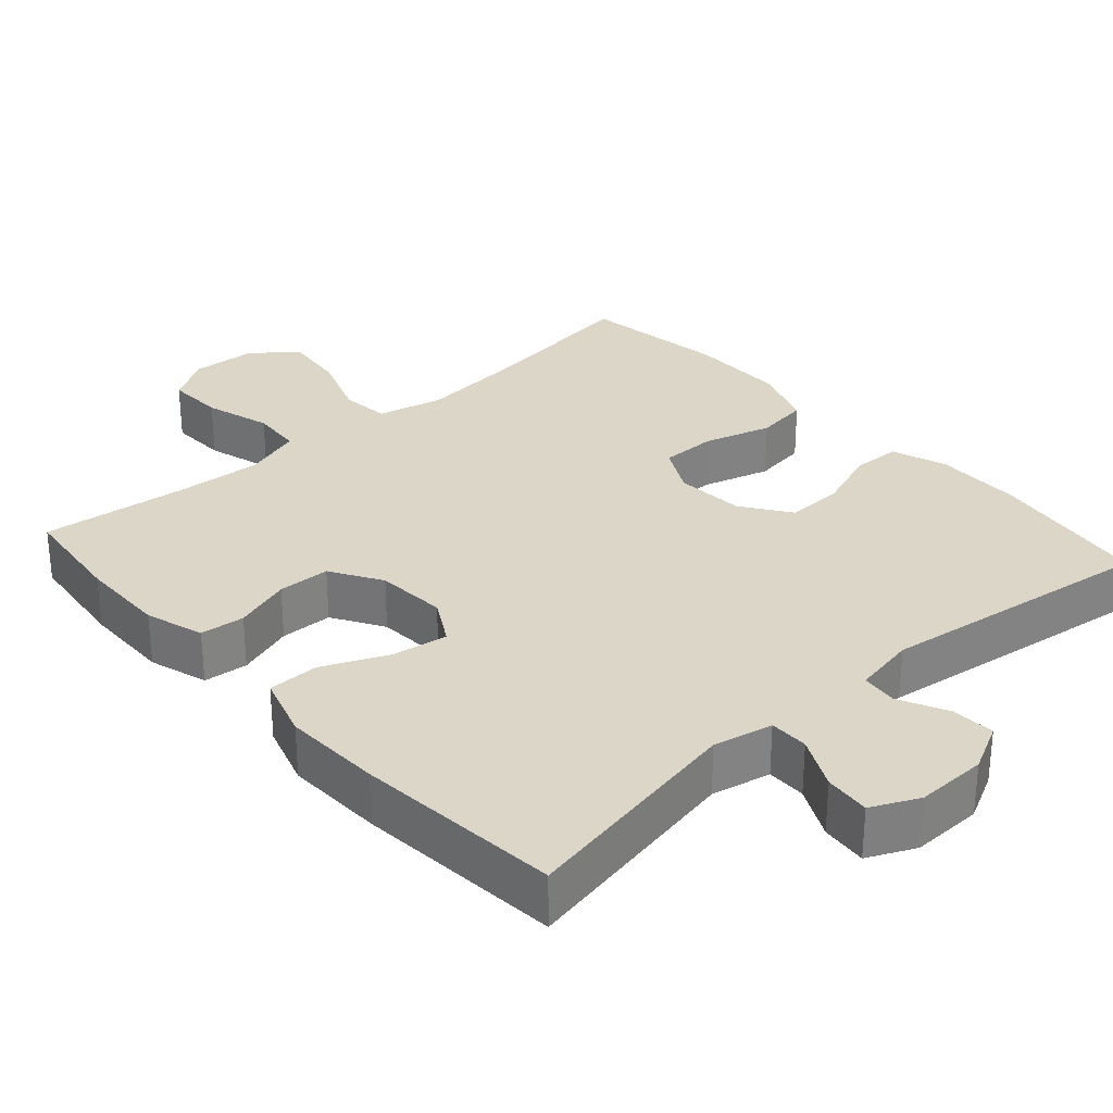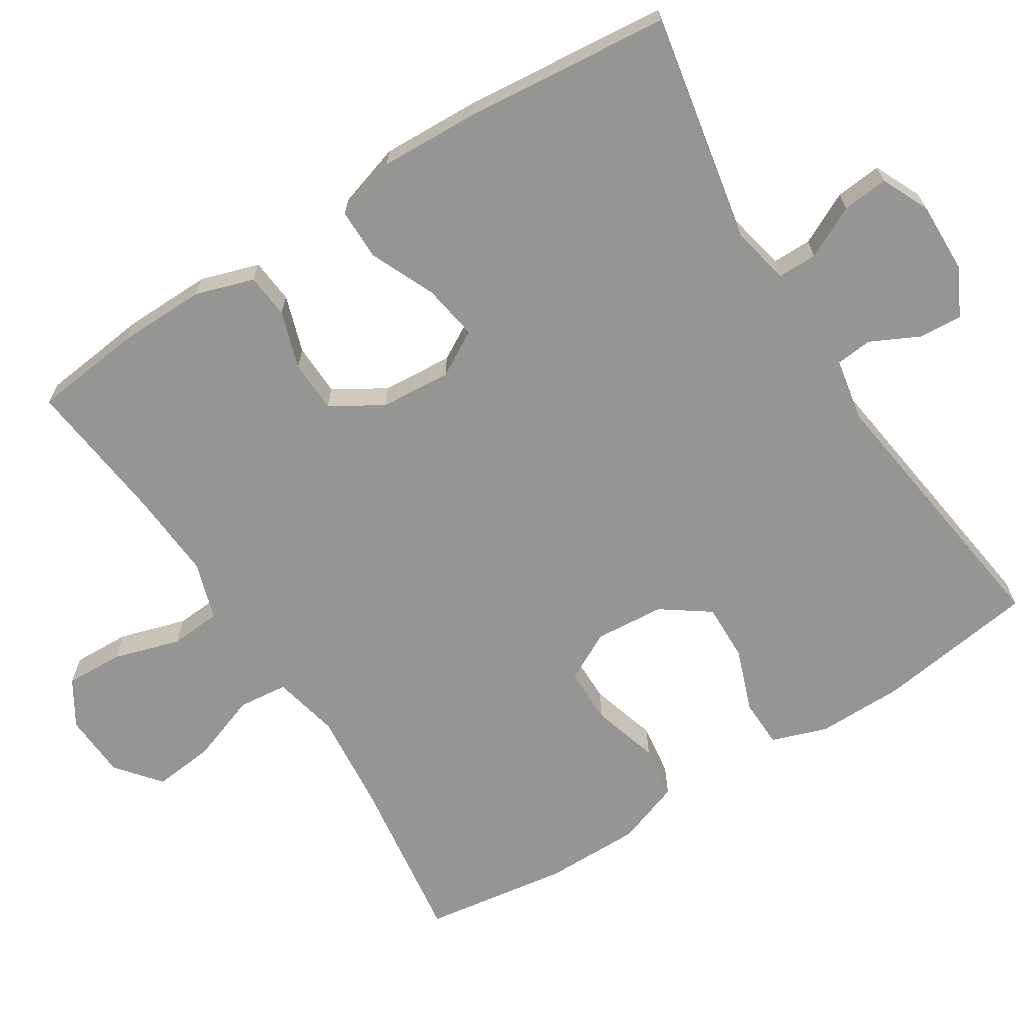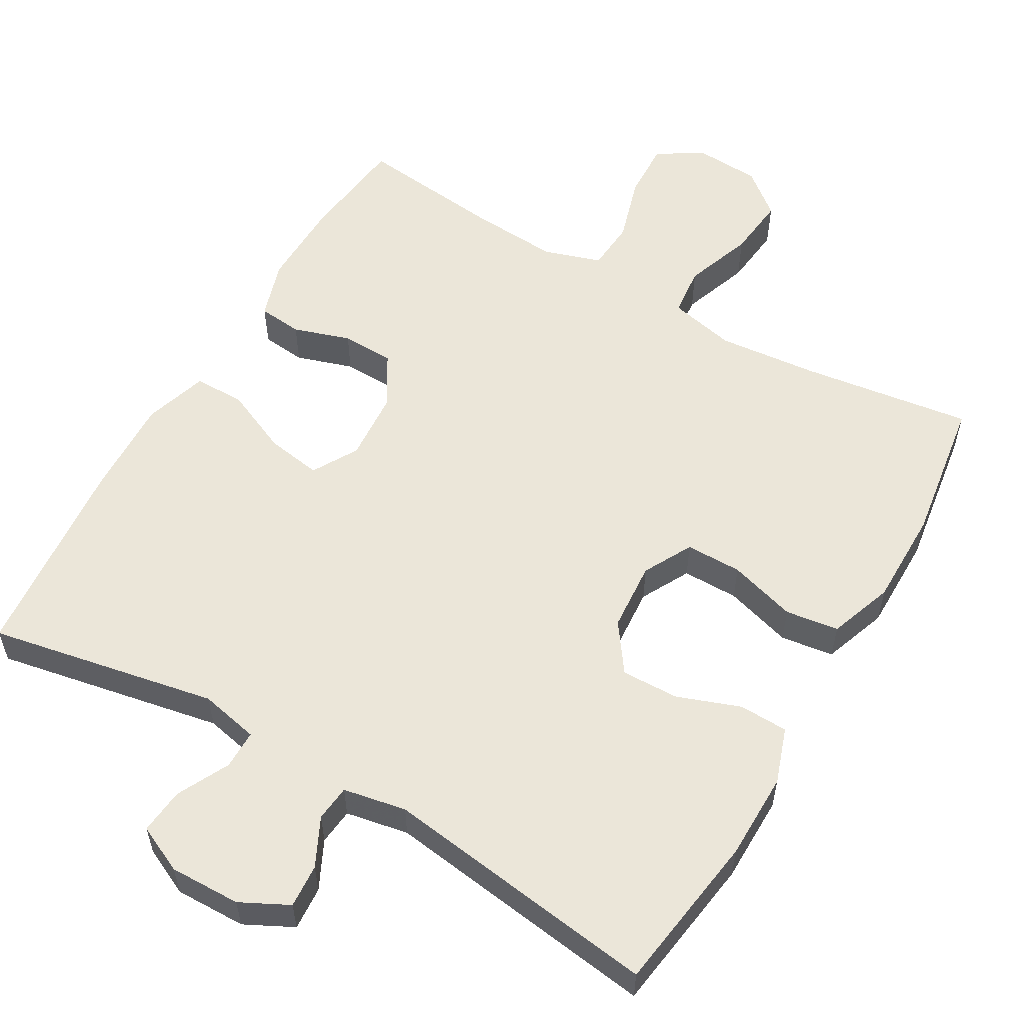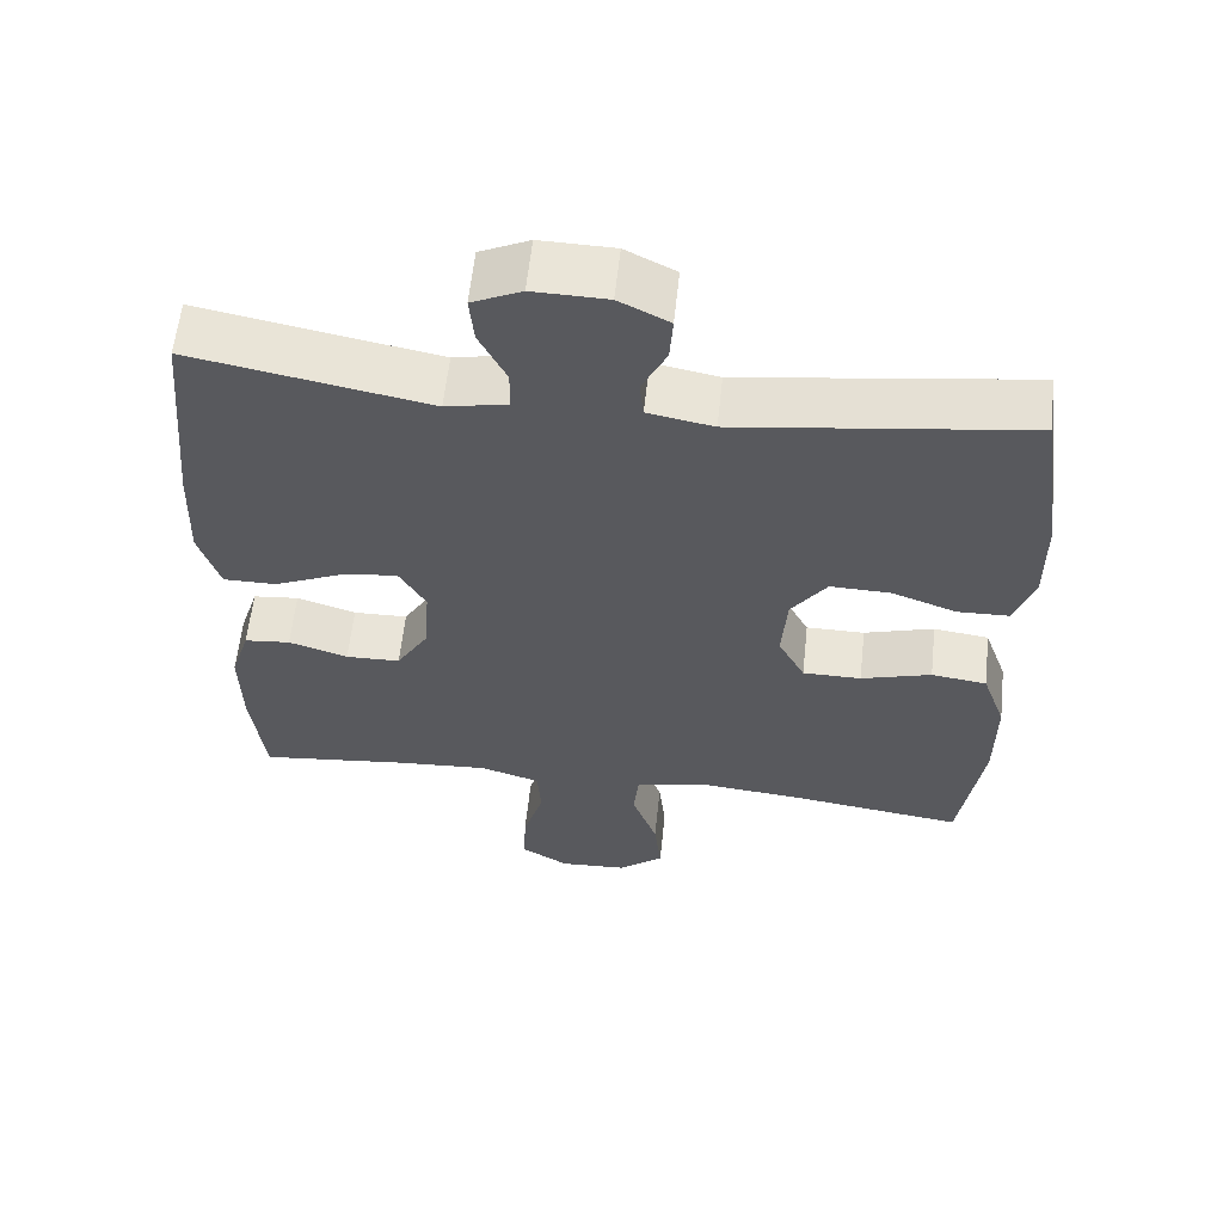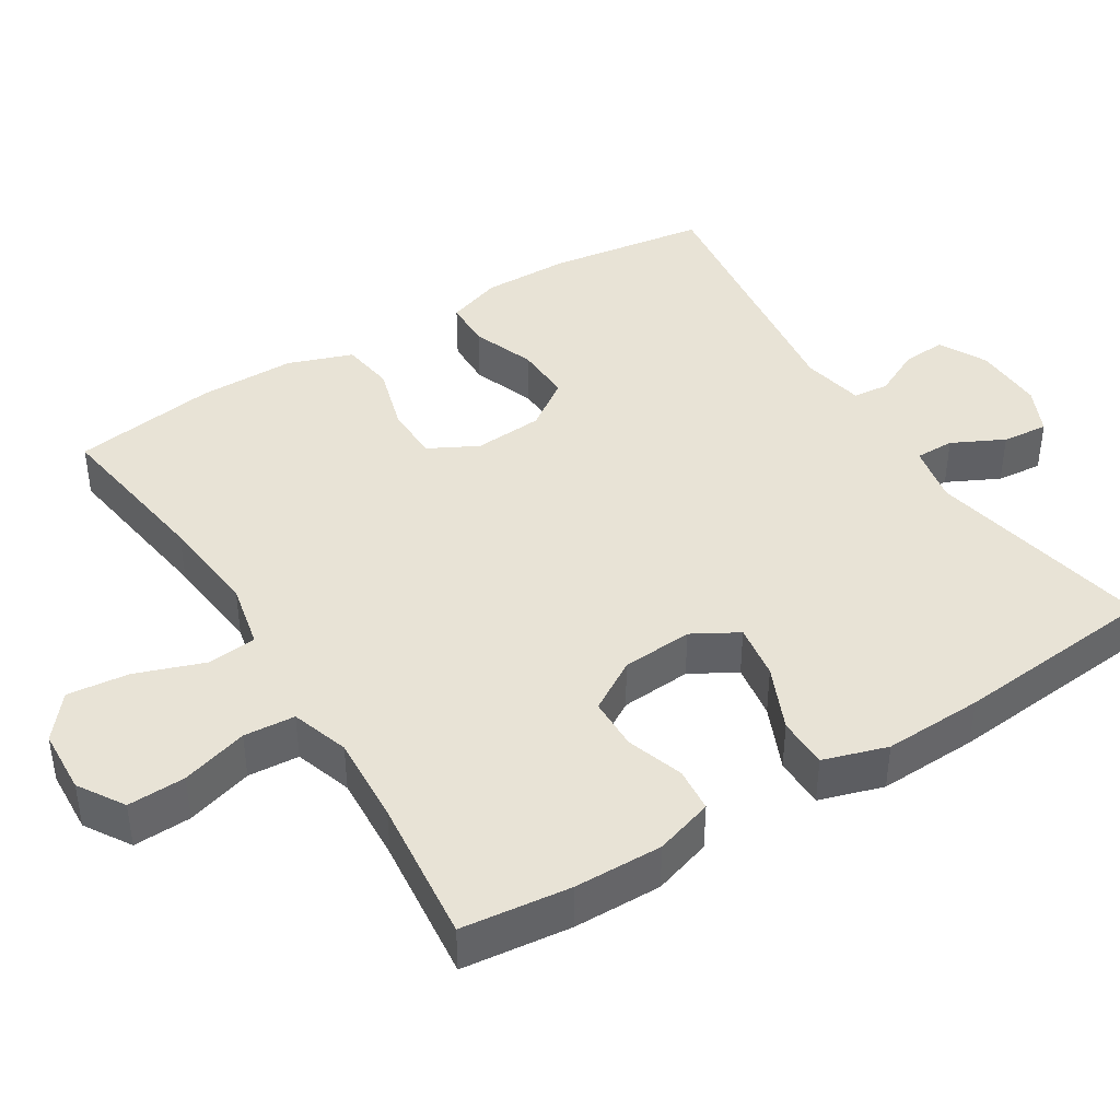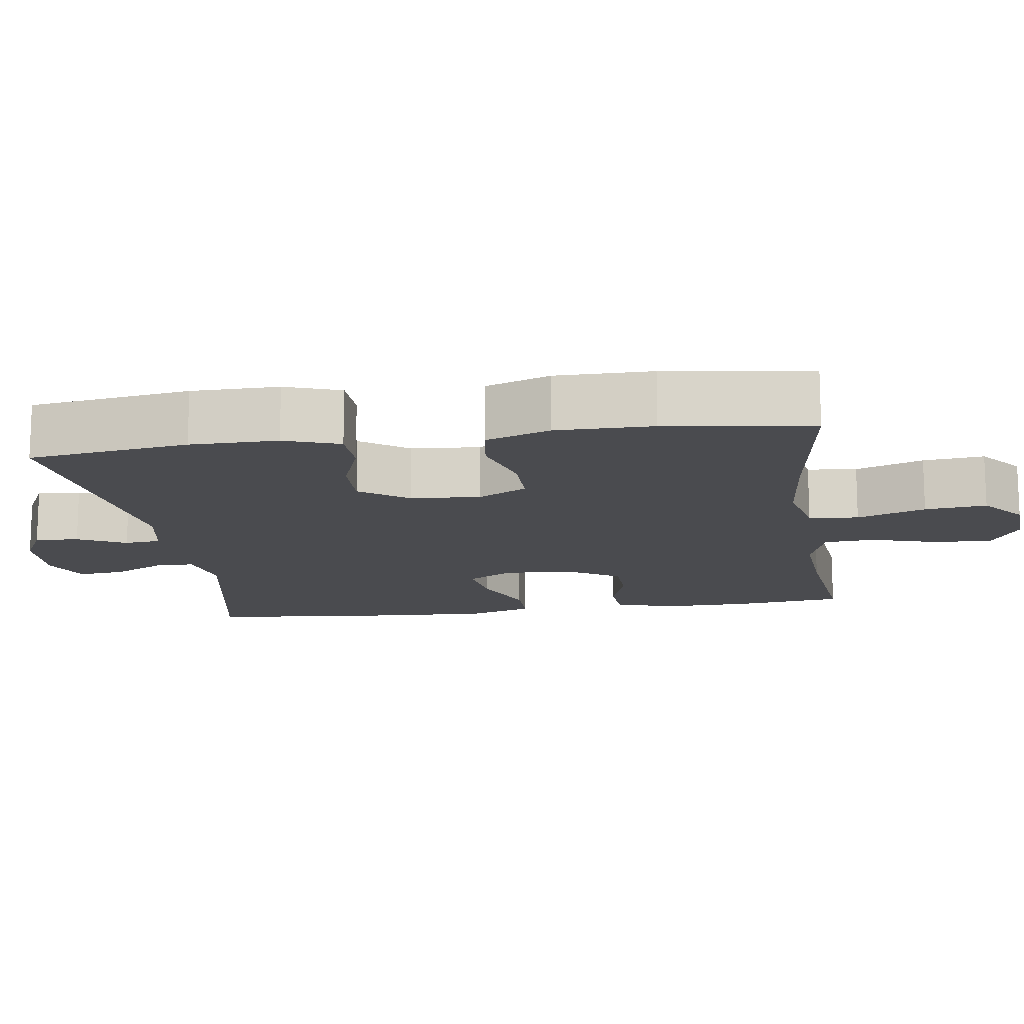
<metadata>
{"format":"obj","ext":"obj","renderer":"f3d","projection":"perspective","resolution":1024,"background":"white","views":[{"elev":30.2,"azim":-41.7,"up":"+Y"},{"elev":-67.3,"azim":-57.7,"up":"+Y"},{"elev":56.5,"azim":30.1,"up":"+Y"},{"elev":59.5,"azim":6.1,"up":"+Z"},{"elev":41.6,"azim":-122.1,"up":"+Y"},{"elev":-14.3,"azim":98.2,"up":"+Y"}]}
</metadata>
<code>
v -0.5 0.07 0.5
v -0.192 0.07 0.441
v -0.112 0.07 0.458
v -0.112 0.07 0.511
v -0.147 0.07 0.581
v -0.153 0.07 0.643
v -0.089 0.07 0.673
v 0.007 0.07 0.671
v 0.072 0.07 0.638
v 0.068 0.07 0.579
v 0.036 0.07 0.514
v 0.041 0.07 0.465
v 0.126 0.07 0.449
v 0.5 0.07 0.5
v 0.531 0.07 0.284
v 0.532 0.07 0.166
v 0.506 0.07 0.091
v 0.44 0.07 0.089
v 0.355 0.07 0.12
v 0.277 0.07 0.122
v 0.231 0.07 0.057
v 0.224 0.07 -0.037
v 0.259 0.07 -0.103
v 0.335 0.07 -0.103
v 0.426 0.07 -0.076
v 0.498 0.07 -0.086
v 0.529 0.07 -0.173
v 0.529 0.07 -0.303
v 0.5 0.07 -0.5
v 0.27 0.07 -0.468
v 0.134 0.07 -0.455
v 0.044 0.07 -0.475
v 0.037 0.07 -0.542
v 0.07 0.07 -0.634
v 0.079 0.07 -0.717
v 0.02 0.07 -0.765
v -0.068 0.07 -0.77
v -0.13 0.07 -0.732
v -0.127 0.07 -0.654
v -0.1 0.07 -0.564
v -0.105 0.07 -0.495
v -0.183 0.07 -0.47
v -0.303 0.07 -0.478
v -0.5 0.07 -0.5
v -0.517 0.07 -0.354
v -0.519 0.07 -0.235
v -0.494 0.07 -0.156
v -0.434 0.07 -0.15
v -0.357 0.07 -0.175
v -0.286 0.07 -0.173
v -0.244 0.07 -0.104
v -0.237 0.07 -0.008
v -0.272 0.07 0.053
v -0.347 0.07 0.041
v -0.435 0.07 0.002
v -0.504 0.07 0.002
v -0.531 0.07 0.088
v -0.526 0.07 0.222
v -0.5 0 0.5
v -0.192 0 0.441
v -0.112 0 0.458
v -0.112 0 0.511
v -0.147 0 0.581
v -0.153 0 0.643
v -0.089 0 0.673
v 0.007 0 0.671
v 0.072 0 0.638
v 0.068 0 0.579
v 0.036 0 0.514
v 0.041 0 0.465
v 0.126 0 0.449
v 0.5 0 0.5
v 0.531 0 0.284
v 0.532 0 0.166
v 0.506 0 0.091
v 0.44 0 0.089
v 0.355 0 0.12
v 0.277 0 0.122
v 0.231 0 0.057
v 0.224 0 -0.037
v 0.259 0 -0.103
v 0.335 0 -0.103
v 0.426 0 -0.076
v 0.498 0 -0.086
v 0.529 0 -0.173
v 0.529 0 -0.303
v 0.5 0 -0.5
v 0.27 0 -0.468
v 0.134 0 -0.455
v 0.044 0 -0.475
v 0.037 0 -0.542
v 0.07 0 -0.634
v 0.079 0 -0.717
v 0.02 0 -0.765
v -0.068 0 -0.77
v -0.13 0 -0.732
v -0.127 0 -0.654
v -0.1 0 -0.564
v -0.105 0 -0.495
v -0.183 0 -0.47
v -0.303 0 -0.478
v -0.5 0 -0.5
v -0.517 0 -0.354
v -0.519 0 -0.235
v -0.494 0 -0.156
v -0.434 0 -0.15
v -0.357 0 -0.175
v -0.286 0 -0.173
v -0.244 0 -0.104
v -0.237 0 -0.008
v -0.272 0 0.053
v -0.347 0 0.041
v -0.435 0 0.002
v -0.504 0 0.002
v -0.531 0 0.088
v -0.526 0 0.222
f 58 1 2
f 57 58 2
f 56 57 2
f 55 56 2
f 54 55 2
f 53 54 2 3
f 52 53 3
f 51 52 3
f 47 48 49
f 46 47 49
f 45 46 49
f 44 45 49
f 43 44 49
f 42 43 49 50
f 41 42 50 51
f 38 39 40
f 37 38 40
f 36 37 40
f 35 36 40
f 34 35 40
f 33 34 40
f 32 33 40 41
f 41 51 3
f 32 41 3
f 31 32 3
f 28 29 30
f 27 28 30
f 26 27 30
f 25 26 30
f 24 25 30
f 23 24 30 31
f 17 18 19
f 16 17 19
f 15 16 19
f 14 15 19
f 13 14 19
f 12 13 19 20
f 9 10 11
f 8 9 11
f 7 8 11
f 6 7 11
f 5 6 11
f 4 5 11
f 4 11 12
f 31 3 4
f 23 31 4
f 22 23 4
f 4 12 20 21
f 4 21 22
f 60 59 116
f 60 116 115
f 60 115 114
f 60 114 113
f 60 113 112
f 61 60 112 111
f 61 111 110
f 61 110 109
f 107 106 105
f 107 105 104
f 107 104 103
f 107 103 102
f 107 102 101
f 108 107 101 100
f 109 108 100 99
f 98 97 96
f 98 96 95
f 98 95 94
f 98 94 93
f 98 93 92
f 98 92 91
f 99 98 91 90
f 61 109 99
f 61 99 90
f 61 90 89
f 88 87 86
f 88 86 85
f 88 85 84
f 88 84 83
f 88 83 82
f 89 88 82 81
f 77 76 75
f 77 75 74
f 77 74 73
f 77 73 72
f 77 72 71
f 78 77 71 70
f 69 68 67
f 69 67 66
f 69 66 65
f 69 65 64
f 69 64 63
f 69 63 62
f 70 69 62
f 62 61 89
f 62 89 81
f 62 81 80
f 79 78 70 62
f 80 79 62
f 1 59 60 2
f 2 60 61 3
f 3 61 62 4
f 4 62 63 5
f 5 63 64 6
f 6 64 65 7
f 7 65 66 8
f 8 66 67 9
f 9 67 68 10
f 10 68 69 11
f 11 69 70 12
f 12 70 71 13
f 13 71 72 14
f 14 72 73 15
f 15 73 74 16
f 16 74 75 17
f 17 75 76 18
f 18 76 77 19
f 19 77 78 20
f 20 78 79 21
f 21 79 80 22
f 22 80 81 23
f 23 81 82 24
f 24 82 83 25
f 25 83 84 26
f 26 84 85 27
f 27 85 86 28
f 28 86 87 29
f 29 87 88 30
f 30 88 89 31
f 31 89 90 32
f 32 90 91 33
f 33 91 92 34
f 34 92 93 35
f 35 93 94 36
f 36 94 95 37
f 37 95 96 38
f 38 96 97 39
f 39 97 98 40
f 40 98 99 41
f 41 99 100 42
f 42 100 101 43
f 43 101 102 44
f 44 102 103 45
f 45 103 104 46
f 46 104 105 47
f 47 105 106 48
f 48 106 107 49
f 49 107 108 50
f 50 108 109 51
f 51 109 110 52
f 52 110 111 53
f 53 111 112 54
f 54 112 113 55
f 55 113 114 56
f 56 114 115 57
f 57 115 116 58
f 58 116 59 1

</code>
